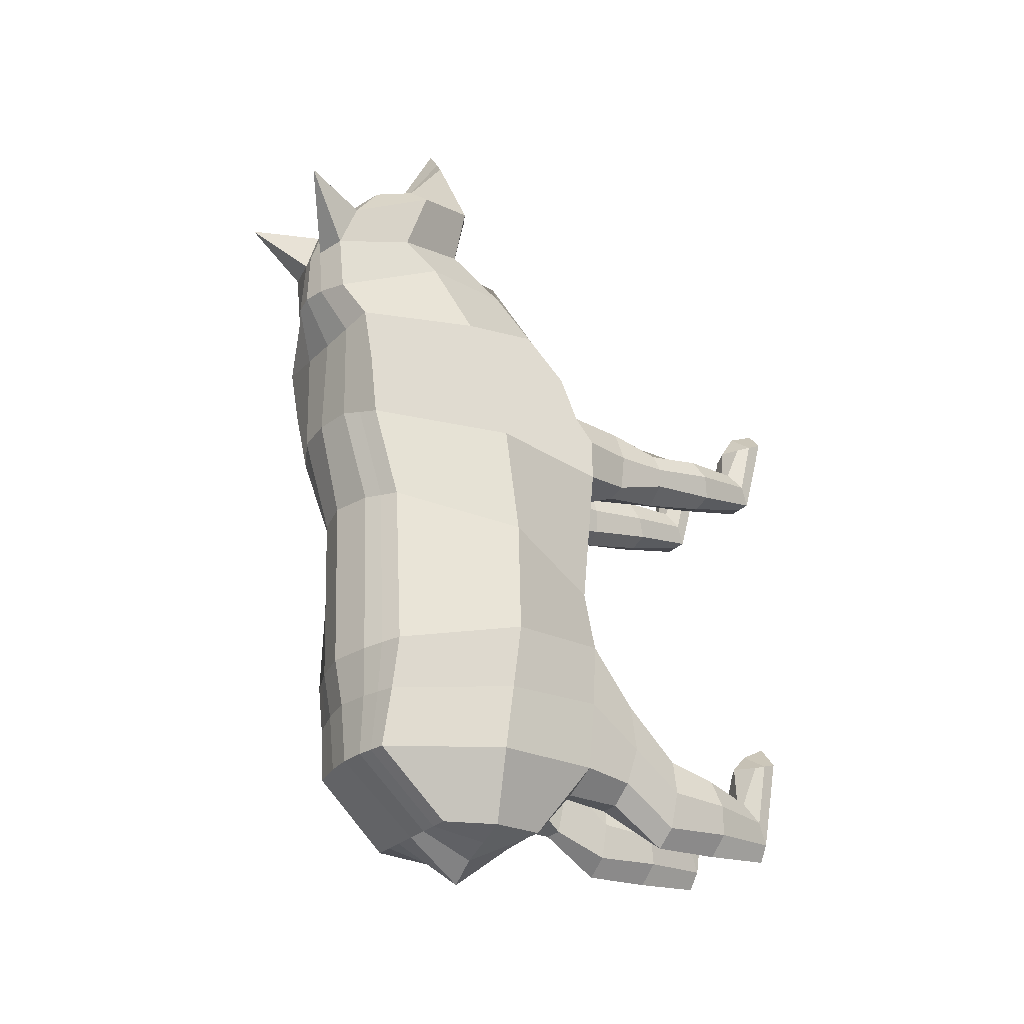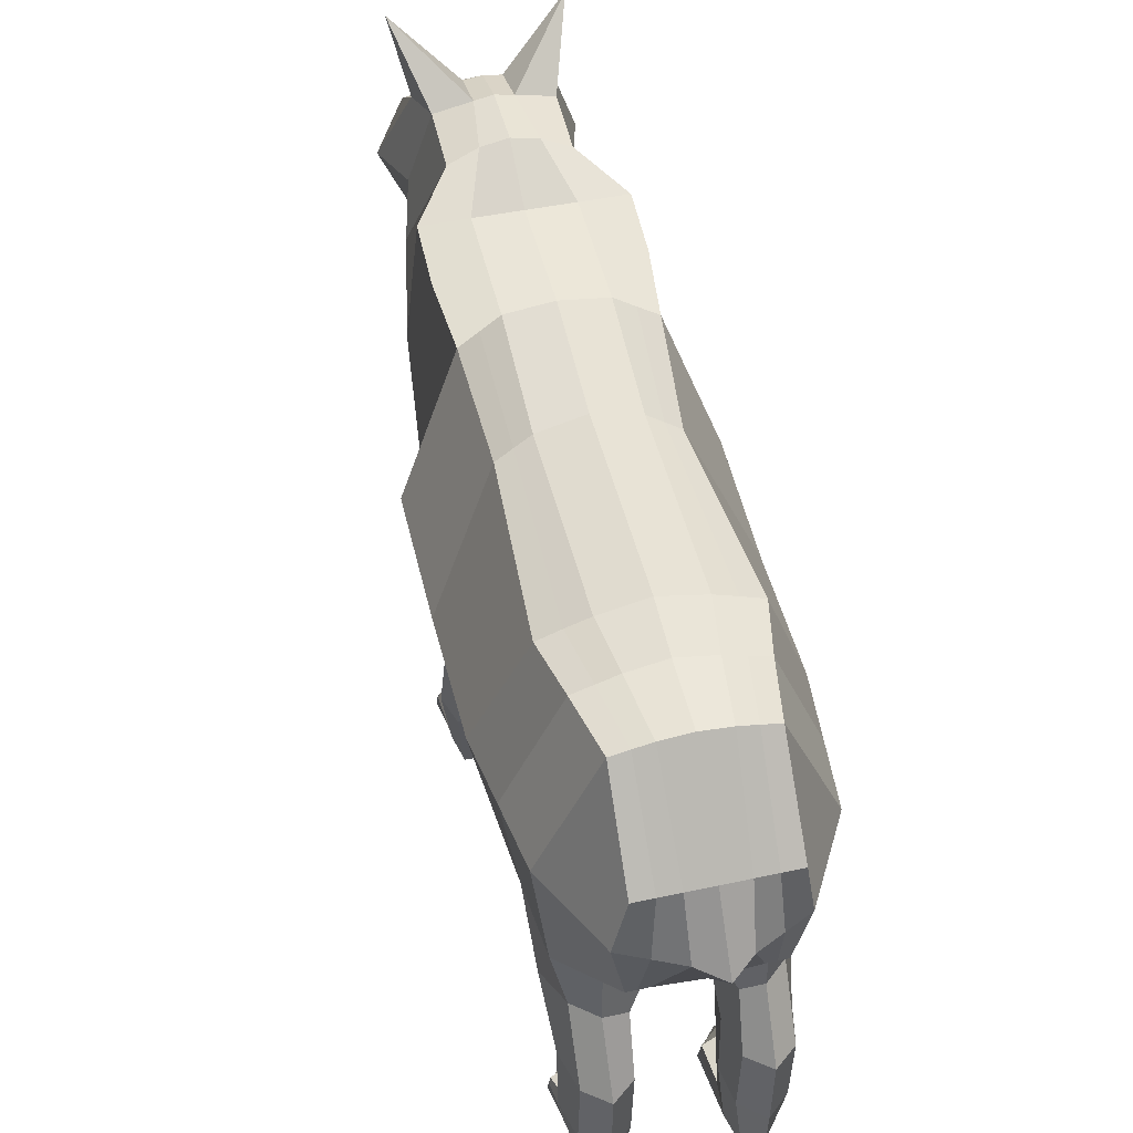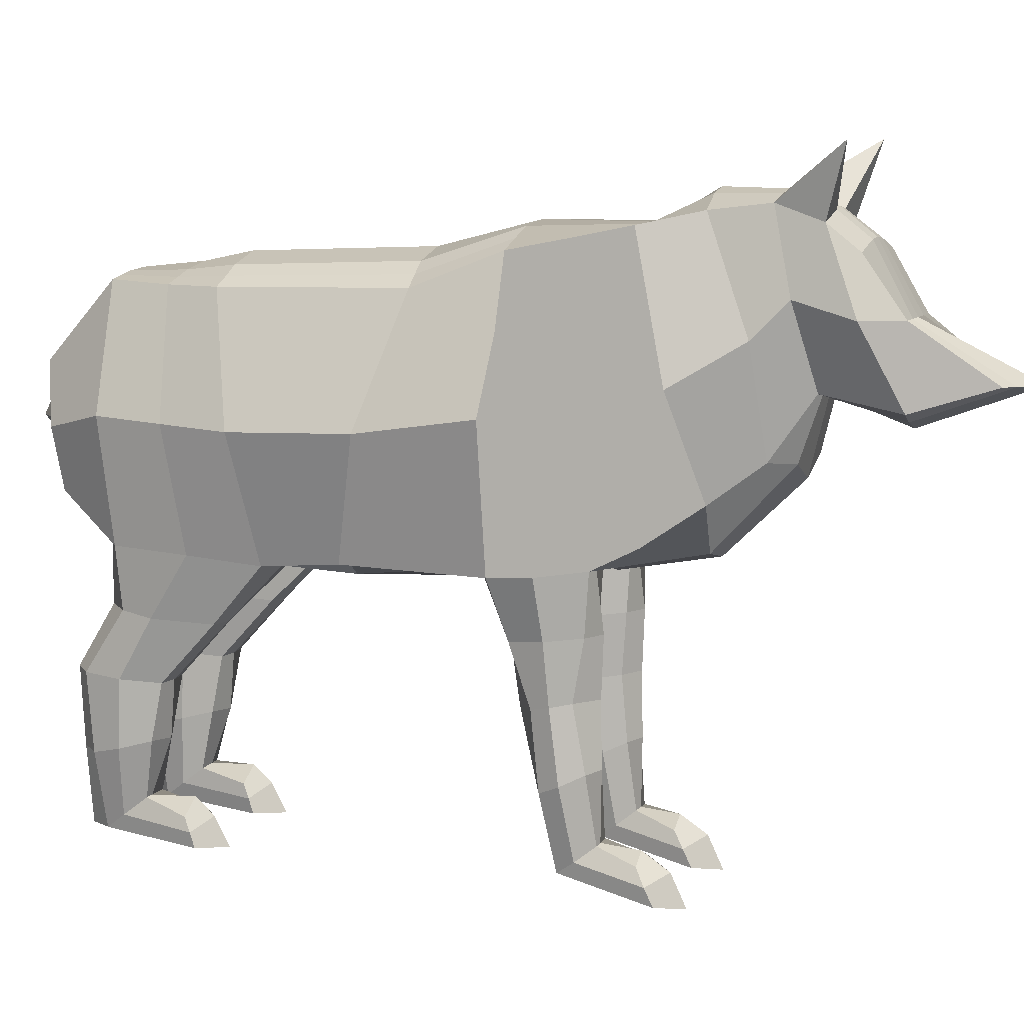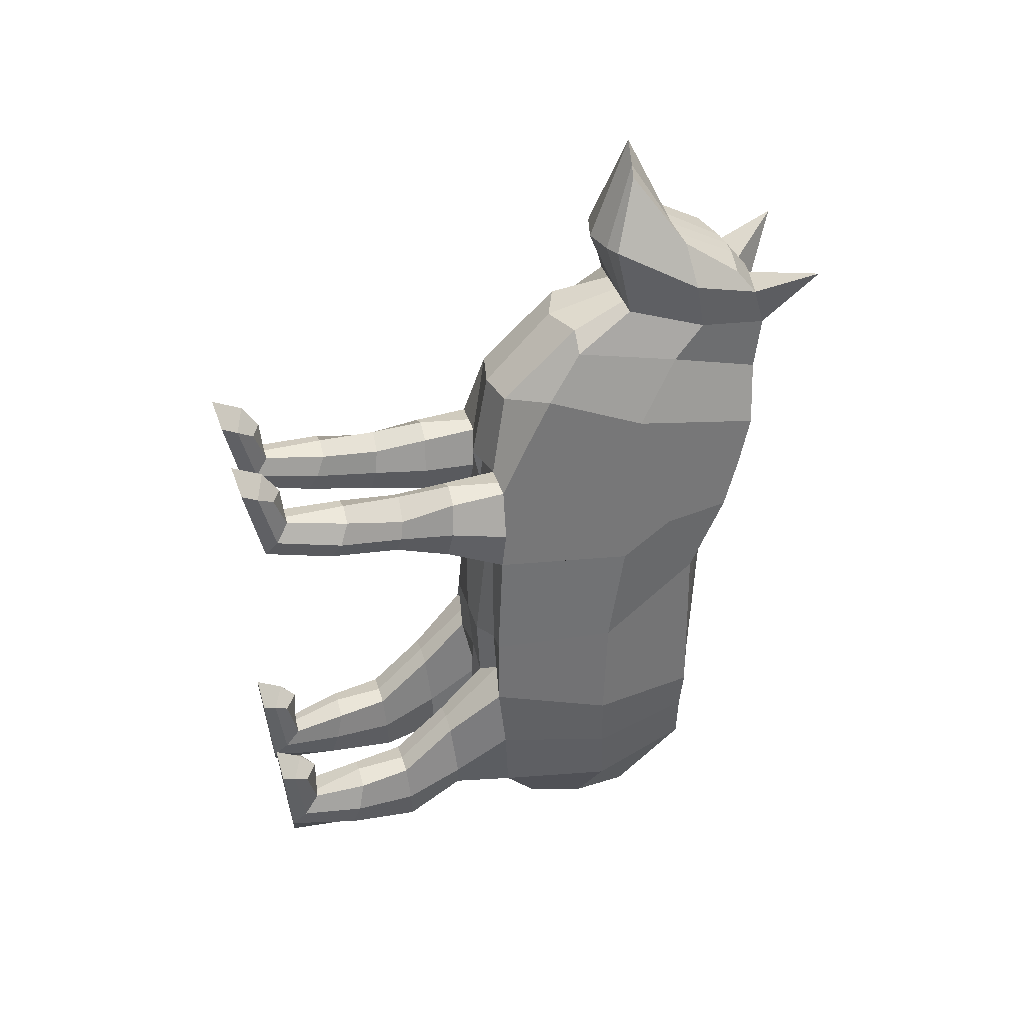
<metadata>
{"format":"obj","ext":"obj","renderer":"f3d","projection":"perspective","resolution":1024,"background":"white","views":[{"elev":-28.3,"azim":-124.6,"up":"+Z"},{"elev":46.9,"azim":166.1,"up":"+Y"},{"elev":8.5,"azim":-70.9,"up":"+Y"},{"elev":38.6,"azim":73.8,"up":"+Z"}]}
</metadata>
<code>
o Cube
v -0.8359 -0.3595 -0.5919
v -0.713 2.046 0.02855
v -1.034 -0.3649 0.8365
v -0.7742 2.381 0.9149
v -0.9646 -0.3937 -1.274
v -0.8357 2.028 -1.716
v -0.9703 -0.2833 -2.693
v -0.6097 2.062 -2.845
v -0.5985 0.1319 -3.389
v -0.6174 1.319 -3.499
v -0.8454 2.607 2.069
v -0.7025 0.2921 2.659
v -0.5156 2.725 2.589
v -0.5788 0.6552 3.142
v -0.5228 2.791 3.156
v -0.5207 1.237 3.547
v -0.6096 2.64 3.603
v -0.5006 1.089 4.265
v -0.6409 2.402 3.912
v -0.2726 1.313 5.01
v -0.8359 -0.294 1.688
v -0.8359 -0.294 1.688
v -0.4179 2.263 0.02855
v -0.4178 2.201 -1.735
v -0.4476 0.6396 3.372
v -0.2958 1.237 3.55
v -0.4275 2.606 2.074
v -0.4136 2.573 0.9868
v -0.4179 -0.3631 0.8303
v -0.4393 -0.1521 2.632
v -0.1166 -0.274 -2.704
v -0.4179 -0.4772 -1.281
v -0.1915 2.731 3.606
v -0.188 2.861 3.159
v -0.4179 -0.5105 -0.5919
v -0.2724 2.122 -2.84
v -0.3587 1.01 4.269
v -0.2566 2.86 2.587
v -0.2425 1.319 -3.499
v -0.4178 0.1318 -3.389
v -0.2037 1.316 5.12
v -0.2228 2.493 3.915
v -0.4179 -0.294 1.688
v -0.4179 -0.3631 0.8303
v -0.4179 -0.294 1.688
v -0.8359 -1.442 1.546
v -0.8359 -1.519 1.17
v -0.4179 -1.524 1.102
v -0.4179 -1.44 1.609
v -0.7399 -2.694 1.737
v -0.763 -2.958 1.384
v -0.4898 -2.956 1.384
v -0.4819 -2.691 1.734
v -0.8043 -2.824 2.107
v -0.8359 -3.158 2.269
v -0.418 -3.158 2.269
v -0.418 -2.824 2.107
v -0.8359 -1.538 -2.327
v -0.8359 -1.487 -3.086
v -0.4179 -1.487 -3.086
v -0.4179 -1.54 -2.328
v -0.7316 -2.637 -2.553
v -0.7087 -2.958 -2.97
v -0.5122 -2.958 -2.97
v -0.4179 -2.64 -2.552
v -0.8359 -2.755 -2.124
v -0.8359 -3.039 -2.03
v -0.4179 -3.039 -2.03
v -0.4179 -2.755 -2.124
v -1.277 0.8431 -0.2817
v -1.277 1.006 0.8415
v -1.277 0.8138 -1.453
v -1.119 0.8906 -2.769
v -0.721 0.7254 -3.444
v -0.2241 0.7421 -3.7
v -0.9328 1.268 2.349
v -0.7989 1.677 3.027
v -0.7099 2.014 3.349
v -0.8708 1.865 3.93
v -0.5001 1.853 4.264
v -0.2761 1.852 4.267
v -0.8359 0.3216 0.8359
v -0.8385 2.497 1.521
v -1.074 -0.3315 1.267
v -0.8507 -0.07141 2.13
v -0.8359 1.691 0.847
v -1.283 1.076 1.559
v -0.7531 3.304 3.798
v -1.012 -0.326 -1.97
v -0.7224 2.032 -2.242
v -0.3448 2.146 -2.234
v -0.3331 -0.3342 -1.989
v -0.922 -1.512 -2.706
v -0.36 -1.512 -2.707
v -0.7915 -2.802 -2.759
v -0.4179 -2.802 -2.759
v -0.8359 -2.897 -2.077
v -0.4179 -2.897 -2.077
v -1.198 0.8521 -2.111
v -0.4179 -0.9694 -1.803
v -0.8359 -0.9694 -1.803
v -0.4179 -0.8769 -2.898
v -0.8359 -0.8933 -2.7
v -0.9788 -0.9231 -2.35
v -0.3109 -0.9231 -2.35
v -0.4179 -2.228 -3.023
v -0.4179 -2.081 -2.438
v -0.8359 -2.228 -3.023
v -0.8359 -2.081 -2.438
v -0.9221 -2.155 -2.731
v -0.3571 -2.155 -2.731
v -0.3078 -0.3312 1.268
v -0.8965 -1.478 1.355
v -0.3556 -1.478 1.355
v -0.8359 -2.829 1.563
v -0.4179 -2.828 1.561
v -0.8359 -2.991 2.188
v -0.418 -2.991 2.188
v -0.8359 -0.9387 0.9697
v -0.4179 -0.939 0.9741
v -0.4179 -0.8686 1.649
v -0.8359 -0.8686 1.649
v -0.9352 -0.9038 1.311
v -0.2905 -0.9038 1.311
v -0.4179 -2.249 1.245
v -0.4179 -2.055 1.663
v -0.8359 -2.249 1.245
v -0.8359 -2.055 1.663
v -0.9358 -2.152 1.454
v -0.3556 -2.152 1.454
v -0.5655 2.154 0.02855
v -0.6269 -0.3631 0.6507
v -0.6269 -0.2749 -2.9
v -0.6269 -0.3595 -0.5919
v -0.4299 1.319 -3.499
v -0.6269 -0.294 1.688
v -0.6269 -0.294 1.688
v -0.6267 2.114 -1.722
v -0.5939 2.477 0.949
v -0.6269 -0.3146 -1.102
v -0.4411 2.092 -2.843
v -0.5081 0.1319 -3.389
v -0.6269 -1.531 1.004
v -0.6269 -1.432 1.736
v -0.6269 -2.957 1.384
v -0.6269 -2.694 1.737
v -0.6269 -3.208 2.51
v -0.6269 -2.727 2.104
v -0.6269 -1.477 -3.264
v -0.6269 -1.542 -2.304
v -0.6269 -2.943 -3.155
v -0.6269 -2.638 -2.553
v -0.6269 -3.06 -1.779
v -0.6269 -2.616 -2.113
v -0.4726 0.7338 -3.572
v -0.6269 -2.782 -1.927
v -0.5336 2.089 -2.238
v -0.6269 -0.8769 -2.898
v -0.6269 -0.9733 -1.756
v -0.6269 -2.085 -2.347
v -0.6269 -2.22 -3.221
v -0.6269 -2.897 2.363
v -0.6269 -0.866 1.758
v -0.6269 -0.9402 0.9176
v -0.6269 -2.049 1.746
v -0.6269 -2.254 1.178
v 0 -0.5078 -0.5919
v 0 2.371 0.02855
v 0 -0.514 0.8304
v 0.004438 2.619 0.999
v 0 -0.453 -1.223
v 3.6e-05 2.307 -1.749
v -0 -0.274 -2.704
v 0.001004 2.143 -2.839
v 5.3e-05 0.08784 -3.384
v 0.00071 1.319 -3.499
v -0.02149 -0.2398 2.632
v -0.009583 2.605 2.08
v -0.02982 0.4712 3.366
v -0.01566 2.909 2.588
v -0.03096 1.236 3.553
v -0.0231 2.895 3.16
v -0.04068 0.9279 4.264
v -0.02914 2.751 3.608
v -0.05389 1.321 5.334
v -0.03355 2.507 3.917
v 0.8359 -0.3595 -0.5919
v 0.713 2.046 0.02855
v 1.034 -0.3649 0.8365
v 0.7786 2.38 0.9253
v 0.9646 -0.3937 -1.274
v 0.8361 2.028 -1.716
v 0.9703 -0.2833 -2.693
v 0.6117 2.061 -2.844
v 0.5987 0.1313 -3.388
v 0.6188 1.318 -3.499
v 0.8262 2.604 2.091
v 0.6604 0.2898 2.676
v 0.4835 2.723 2.602
v 0.5254 0.6533 3.156
v 0.4762 2.789 3.169
v 0.4588 1.235 3.56
v 0.5509 2.638 3.618
v 0.4196 1.087 4.277
v 0.5734 2.4 3.927
v 0.1731 1.312 5.016
v 0 -0.4146 1.69
v 0.8359 -0.294 1.688
v 0 -0.294 1.688
v 0 -0.3631 0.8303
v 0.8359 -0.294 1.688
v 0.4179 2.263 0.02855
v 0.4181 2.201 -1.735
v 0.3882 0.6382 3.383
v 0.2338 1.236 3.557
v 0.4083 2.605 2.085
v 0.4222 2.572 0.9973
v 0.4179 -0.3631 0.8303
v 0.3965 -0.1535 2.643
v 0.1166 -0.274 -2.704
v 0.4179 -0.4772 -1.281
v 0.1331 2.73 3.61
v 0.1416 2.861 3.163
v 0.4179 -0.5105 -0.5919
v 0.2744 2.122 -2.84
v 0.2773 1.009 4.277
v 0.2251 2.859 2.593
v 0.2439 1.318 -3.499
v 0.4181 0.1314 -3.388
v 0.1014 1.315 5.124
v 0.1556 2.492 3.92
v 0.4179 -0.294 1.688
v 0.4179 -0.3631 0.8303
v 0.4179 -0.294 1.688
v 0.8359 -1.442 1.546
v 0.8359 -1.519 1.17
v 0.4179 -1.524 1.102
v 0.4179 -1.44 1.609
v 0.7399 -2.694 1.737
v 0.763 -2.958 1.384
v 0.4898 -2.956 1.384
v 0.4819 -2.691 1.734
v 0.8043 -2.824 2.107
v 0.8359 -3.158 2.269
v 0.4179 -3.158 2.269
v 0.4179 -2.824 2.107
v 0.8359 -1.538 -2.327
v 0.8359 -1.487 -3.086
v 0.4179 -1.487 -3.086
v 0.4179 -1.54 -2.328
v 0.7316 -2.637 -2.553
v 0.7087 -2.958 -2.97
v 0.5122 -2.958 -2.97
v 0.4179 -2.64 -2.552
v 0.8359 -2.755 -2.124
v 0.8359 -3.039 -2.03
v 0.4179 -3.039 -2.03
v 0.4179 -2.755 -2.124
v 0.000503 0.7556 -3.905
v 1.277 0.8431 -0.2817
v 1.277 1.006 0.8415
v 1.278 0.8125 -1.452
v 1.12 0.8895 -2.769
v 0.7219 0.7247 -3.444
v 0.225 0.7419 -3.7
v -0.03922 1.852 4.27
v 0.9018 1.265 2.373
v 0.7518 1.674 3.047
v 0.6556 2.012 3.367
v 0.8009 1.862 3.952
v 0.4217 1.851 4.276
v 0.1977 1.851 4.273
v 0.8359 0.3216 0.8359
v 0.8332 2.494 1.542
v 1.074 -0.3315 1.267
v 0.821 -0.0742 2.152
v 0.8359 1.691 0.847
v 1.272 1.072 1.592
v 0.6916 3.302 3.816
v -0 -0.4792 -2.001
v 1.012 -0.326 -1.97
v 0.000939 2.206 -2.23
v 0.7242 2.032 -2.242
v 0.3466 2.145 -2.234
v 0.3331 -0.3342 -1.989
v 0.922 -1.512 -2.706
v 0.36 -1.512 -2.707
v 0.7915 -2.802 -2.759
v 0.4179 -2.802 -2.759
v 0.8359 -2.897 -2.077
v 0.4179 -2.897 -2.077
v 1.199 0.8509 -2.111
v 0.4179 -0.9694 -1.803
v 0.8359 -0.9694 -1.803
v 0.4179 -0.8769 -2.898
v 0.8359 -0.8933 -2.7
v 0.9788 -0.9231 -2.35
v 0.3109 -0.9231 -2.35
v 0.4179 -2.228 -3.023
v 0.4179 -2.081 -2.438
v 0.8359 -2.228 -3.023
v 0.8359 -2.081 -2.438
v 0.9221 -2.155 -2.731
v 0.3571 -2.155 -2.731
v 0 -0.3311 1.268
v 0 -0.3311 1.268
v 0.3078 -0.3312 1.268
v 0.8965 -1.478 1.355
v 0.3556 -1.478 1.355
v 0.8359 -2.829 1.563
v 0.4179 -2.828 1.561
v 0.8359 -2.991 2.188
v 0.4179 -2.991 2.188
v 0.8359 -0.9387 0.9697
v 0.4179 -0.939 0.9741
v 0.4179 -0.8686 1.649
v 0.8359 -0.8686 1.649
v 0.9352 -0.9038 1.311
v 0.2905 -0.9038 1.311
v 0.4179 -2.249 1.245
v 0.4179 -2.055 1.663
v 0.8359 -2.249 1.245
v 0.8359 -2.055 1.663
v 0.9358 -2.152 1.454
v 0.3556 -2.152 1.454
v 0.5655 2.154 0.02855
v 0.6269 -0.3631 0.6507
v 0.6269 -0.2749 -2.9
v 0.6269 -0.3595 -0.5919
v 0.4314 1.318 -3.499
v 0.6269 -0.294 1.688
v 0.6269 -0.294 1.688
v 0.6271 2.114 -1.722
v 0.6004 2.476 0.9606
v 0.6269 -0.3146 -1.102
v 0.443 2.092 -2.842
v 0.5084 0.1314 -3.388
v 0.6269 -1.531 1.004
v 0.6269 -1.432 1.736
v 0.6269 -2.957 1.384
v 0.6269 -2.694 1.737
v 0.6269 -3.208 2.51
v 0.6269 -2.727 2.104
v 0.6269 -1.477 -3.264
v 0.6269 -1.542 -2.304
v 0.6269 -2.943 -3.155
v 0.6269 -2.638 -2.553
v 0.6269 -3.06 -1.779
v 0.6269 -2.616 -2.113
v 0.4734 0.7333 -3.572
v 0.6269 -2.782 -1.927
v 0.5354 2.089 -2.238
v 0.6269 -0.8769 -2.898
v 0.6269 -0.9733 -1.756
v 0.6269 -2.085 -2.347
v 0.6269 -2.22 -3.221
v 0.6269 -2.897 2.363
v 0.6269 -0.866 1.758
v 0.6269 -0.9402 0.9176
v 0.6269 -2.049 1.746
v 0.6269 -2.254 1.178
f 71 70 1 3 82
f 70 72 5 1
f 99 73 7 89
f 73 74 9 7
f 3 84 21 85 12 76 11 83 4 86 71 82
f 76 77 13 11
f 77 78 15 13
f 78 79 17 15
f 79 80 19 17
f 138 6 2 131
f 26 16 14 25
f 28 139 4 83 11 27
f 159 150 61 100
f 33 88 17
f 132 3 1 134
f 157 90 6 138
f 37 18 16 26
f 27 11 13 38
f 155 74 10 135
f 81 80 20 41
f 131 2 4 139
f 25 14 12 30
f 133 7 9 142
f 33 17 19 42
f 135 10 8 141
f 41 20 18 37
f 134 1 5 140
f 38 13 15 34
f 30 12 85 21 136 43
f 164 143 47 119
f 43 45 209 207
f 136 137 45 43
f 169 210 44 29
f 306 112 44 210
f 177 30 43 207
f 180 38 34 182
f 167 35 32 171
f 185 41 37 183
f 176 39 36 174
f 184 33 42 186
f 173 31 40 175
f 179 25 30 177
f 168 23 28 170
f 266 81 41 185
f 259 75 39 176
f 178 27 38 180
f 183 37 26 181
f 282 91 24 172
f 169 29 35 167
f 182 34 33 184
f 280 92 31 173
f 170 28 27 178
f 181 26 25 179
f 172 24 23 168
f 130 116 52 125
f 124 114 48 120
f 163 144 49 121
f 123 113 46 122
f 145 147 55 51
f 166 145 51 127
f 165 146 53 126
f 129 115 50 128
f 162 117 55 147
f 146 148 57 53
f 115 117 54 50
f 116 118 56 52
f 111 96 64 106
f 105 94 60 102
f 158 149 59 103
f 104 93 58 101
f 152 154 69 65
f 161 151 63 108
f 160 152 65 107
f 110 95 62 109
f 156 97 67 153
f 95 97 66 62
f 96 98 68 64
f 151 153 67 63
f 175 40 75 259
f 142 9 74 155
f 8 10 74 73
f 90 8 73 99
f 2 6 72 70
f 4 2 70 71 86
f 186 42 81 266
f 42 19 80 81
f 18 20 80 79
f 16 18 79 78
f 14 16 78 77
f 12 14 77 76
f 6 90 99 72
f 17 88 15
f 34 88 33
f 15 88 34
f 65 69 98 96
f 63 67 97 95
f 154 66 97 156
f 108 63 95 110
f 103 59 93 104
f 100 61 94 105
f 107 65 96 111
f 171 32 92 280
f 174 36 91 282
f 141 8 90 157
f 72 99 89 5
f 32 100 105 92
f 7 103 104 89
f 89 104 101 5
f 133 158 103 7
f 92 105 102 31
f 140 159 100 32
f 61 107 111 94
f 59 108 110 93
f 93 110 109 58
f 150 160 107 61
f 149 161 108 59
f 94 111 106 60
f 53 57 118 116
f 51 55 117 115
f 148 54 117 162
f 127 51 115 129
f 119 47 113 123
f 121 49 114 124
f 126 53 116 130
f 209 45 112 306
f 45 121 124 112
f 3 119 123 84
f 84 123 122 22
f 137 163 121 45
f 112 124 120 44
f 132 164 119 3
f 49 126 130 114
f 47 127 129 113
f 113 129 128 46
f 144 165 126 49
f 143 166 127 47
f 114 130 125 48
f 48 125 166 143
f 46 128 165 144
f 44 120 164 132
f 22 122 163 137
f 57 148 162 118
f 60 106 161 149
f 58 109 160 150
f 5 101 159 140
f 31 102 158 133
f 36 141 157 91
f 69 154 156 98
f 40 142 155 75
f 64 68 153 151
f 98 156 153 68
f 109 62 152 160
f 106 64 151 161
f 62 66 154 152
f 102 60 149 158
f 50 54 148 146
f 118 162 147 56
f 128 50 146 165
f 125 52 145 166
f 52 56 147 145
f 122 46 144 163
f 21 22 137 136
f 29 44 132
f 120 48 143 164
f 35 134 140 32
f 39 135 141 36
f 31 133 142 40
f 23 131 139 28
f 75 155 135 39
f 91 157 138 24
f 29 132 134 35
f 101 58 150 159
f 24 138 131 23
f 84 22 21
f 261 273 189 187 260
f 260 187 191 262
f 292 281 193 263
f 263 193 195 264
f 189 273 261 277 190 274 197 267 198 276 208 275
f 267 197 199 268
f 268 199 201 269
f 269 201 203 270
f 270 203 205 271
f 333 326 188 192
f 215 214 200 202
f 217 216 197 274 190 334
f 354 293 250 345
f 222 203 279
f 327 329 187 189
f 352 333 192 283
f 226 215 202 204
f 216 227 199 197
f 350 330 196 264
f 272 230 206 271
f 326 334 190 188
f 214 219 198 200
f 328 337 195 193
f 222 231 205 203
f 330 336 194 196
f 230 226 204 206
f 329 335 191 187
f 227 223 201 199
f 219 232 331 208 276 198
f 359 314 236 338
f 305 169 210 306
f 232 207 209 234
f 331 232 234 332
f 169 218 233 210
f 306 210 233 307
f 177 207 232 219
f 180 182 223 227
f 167 171 221 224
f 185 183 226 230
f 176 174 225 228
f 184 186 231 222
f 173 175 229 220
f 179 177 219 214
f 168 170 217 212
f 266 185 230 272
f 259 176 228 265
f 178 180 227 216
f 183 181 215 226
f 282 172 213 284
f 169 167 224 218
f 182 184 222 223
f 280 173 220 285
f 170 178 216 217
f 181 179 214 215
f 172 168 212 213
f 325 320 241 311
f 319 315 237 309
f 358 316 238 339
f 318 317 235 308
f 340 240 244 342
f 361 322 240 340
f 360 321 242 341
f 324 323 239 310
f 357 342 244 312
f 341 242 246 343
f 310 239 243 312
f 311 241 245 313
f 304 299 253 289
f 298 295 249 287
f 353 296 248 344
f 297 294 247 286
f 347 254 258 349
f 356 301 252 346
f 355 300 254 347
f 303 302 251 288
f 351 348 256 290
f 288 251 255 290
f 289 253 257 291
f 346 252 256 348
f 175 259 265 229
f 337 350 264 195
f 194 263 264 196
f 283 292 263 194
f 188 260 262 192
f 190 277 261 260 188
f 186 266 272 231
f 231 272 271 205
f 204 270 271 206
f 202 269 270 204
f 200 268 269 202
f 198 267 268 200
f 192 262 292 283
f 203 201 279
f 223 222 279
f 201 223 279
f 254 289 291 258
f 252 288 290 256
f 349 351 290 255
f 301 303 288 252
f 296 297 286 248
f 293 298 287 250
f 300 304 289 254
f 171 280 285 221
f 174 282 284 225
f 336 352 283 194
f 262 191 281 292
f 221 285 298 293
f 193 281 297 296
f 281 191 294 297
f 328 193 296 353
f 285 220 295 298
f 335 221 293 354
f 250 287 304 300
f 248 286 303 301
f 286 247 302 303
f 345 250 300 355
f 344 248 301 356
f 287 249 299 304
f 242 311 313 246
f 240 310 312 244
f 343 357 312 243
f 322 324 310 240
f 314 318 308 236
f 316 319 309 238
f 321 325 311 242
f 209 306 307 234
f 207 305 306 209
f 234 307 319 316
f 189 275 318 314
f 275 211 317 318
f 332 234 316 358
f 307 233 315 319
f 327 189 314 359
f 238 309 325 321
f 236 308 324 322
f 308 235 323 324
f 339 238 321 360
f 338 236 322 361
f 309 237 320 325
f 237 338 361 320
f 235 339 360 323
f 233 327 359 315
f 211 332 358 317
f 246 313 357 343
f 249 344 356 299
f 247 345 355 302
f 191 335 354 294
f 220 328 353 295
f 225 284 352 336
f 258 291 351 349
f 229 265 350 337
f 253 346 348 257
f 291 257 348 351
f 302 355 347 251
f 299 356 346 253
f 251 347 349 255
f 295 353 344 249
f 239 341 343 243
f 313 245 342 357
f 323 360 341 239
f 320 361 340 241
f 241 340 342 245
f 317 358 339 235
f 208 331 332 211
f 218 327 233
f 315 359 338 237
f 224 221 335 329
f 228 225 336 330
f 220 229 337 328
f 212 217 334 326
f 265 228 330 350
f 284 213 333 352
f 218 224 329 327
f 294 354 345 247
f 213 212 326 333
f 275 208 211
l 76 87
l 87 83
l 21 87
l 71 87
l 267 278
l 278 274
l 208 278
l 261 278

</code>
